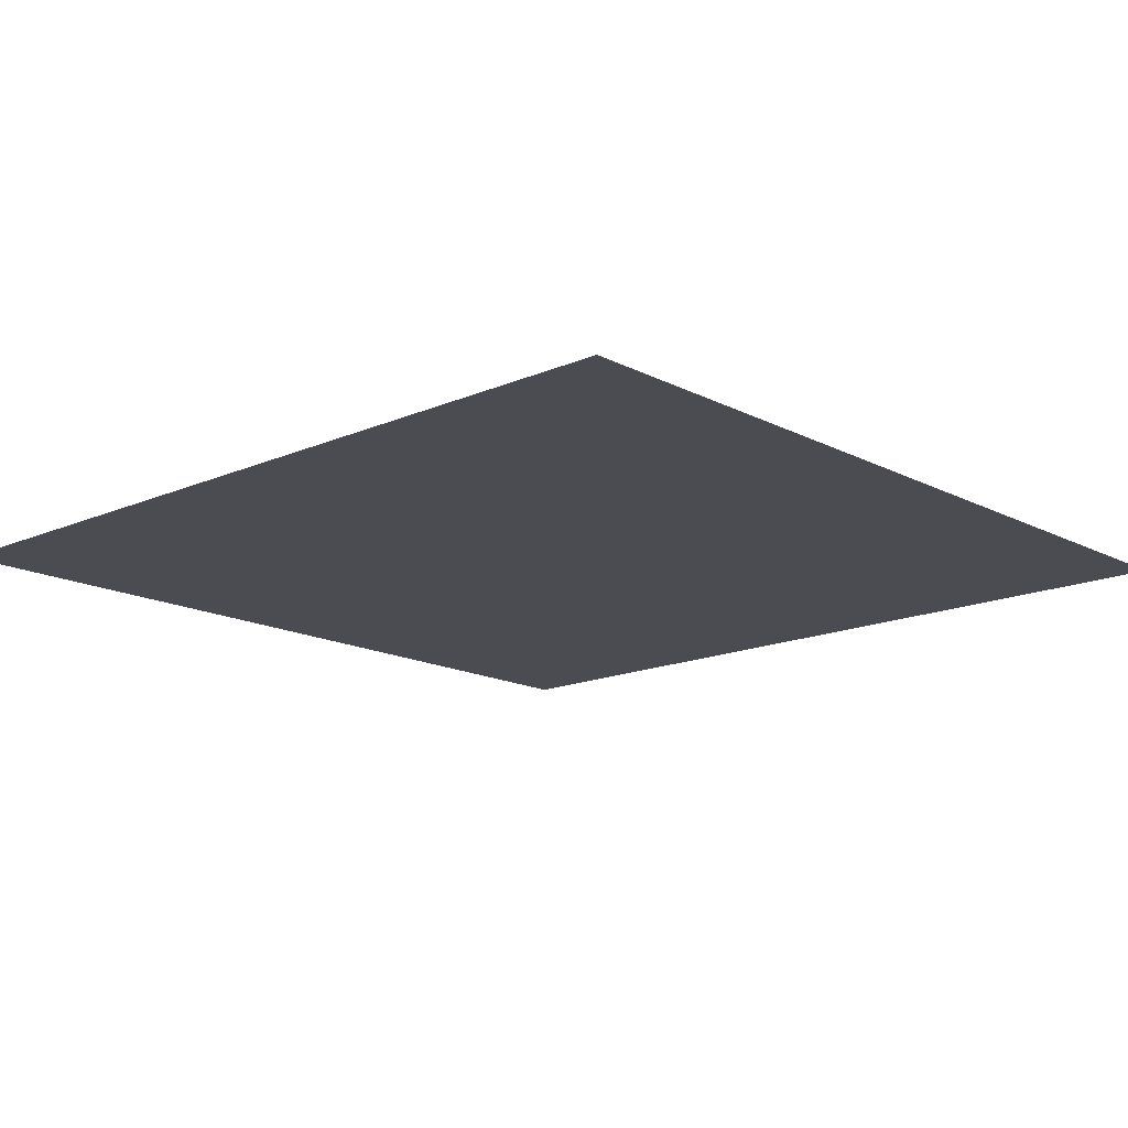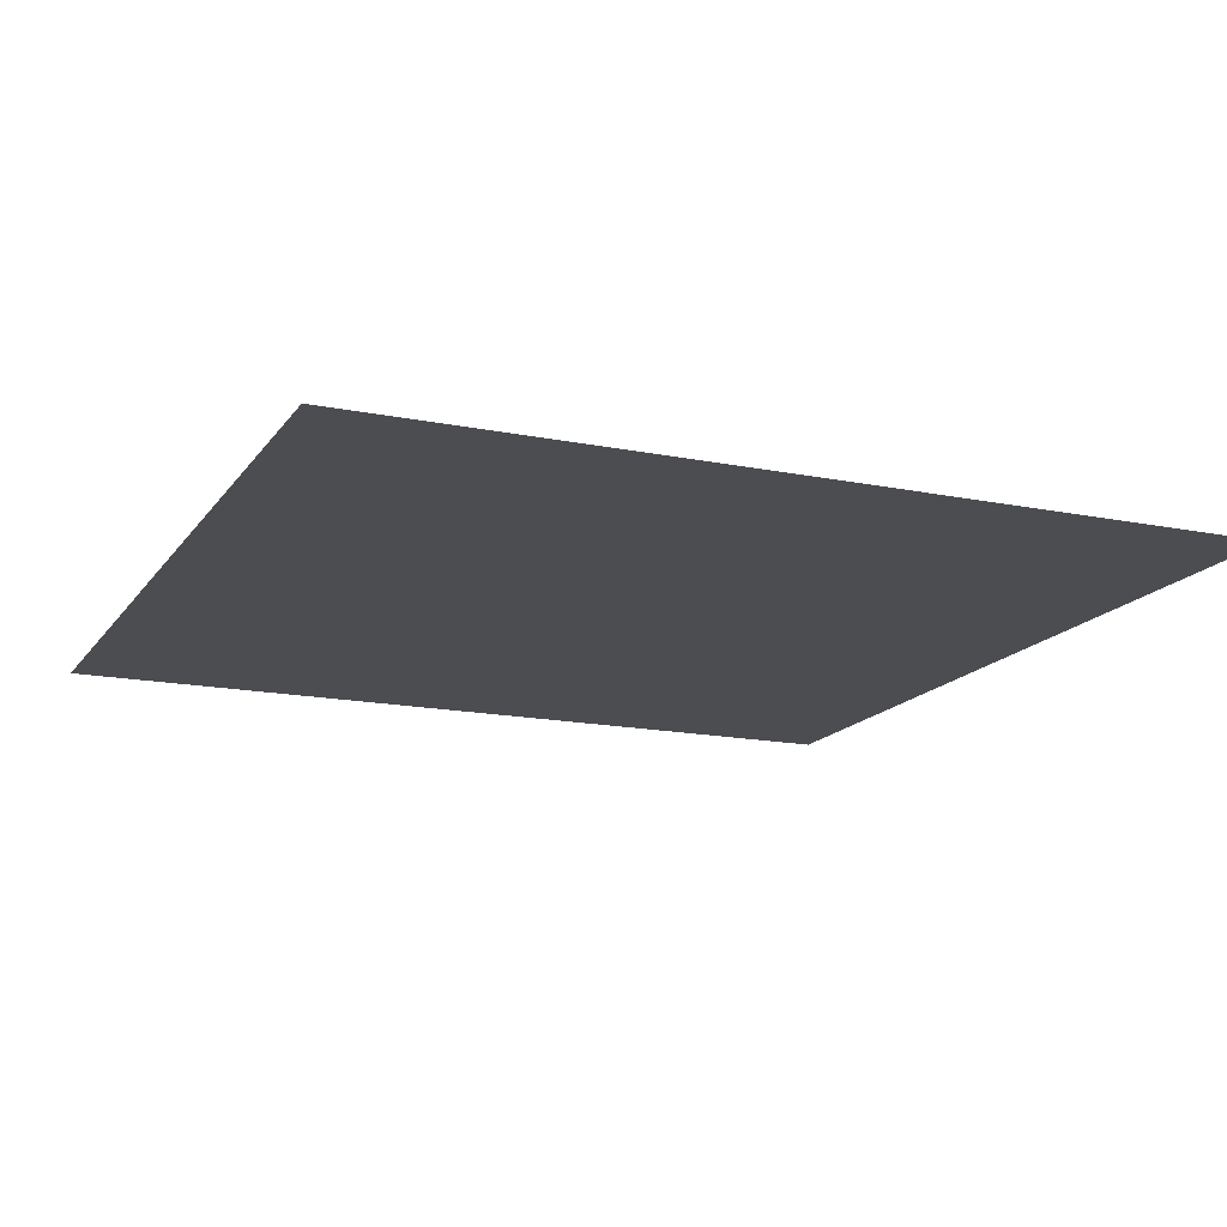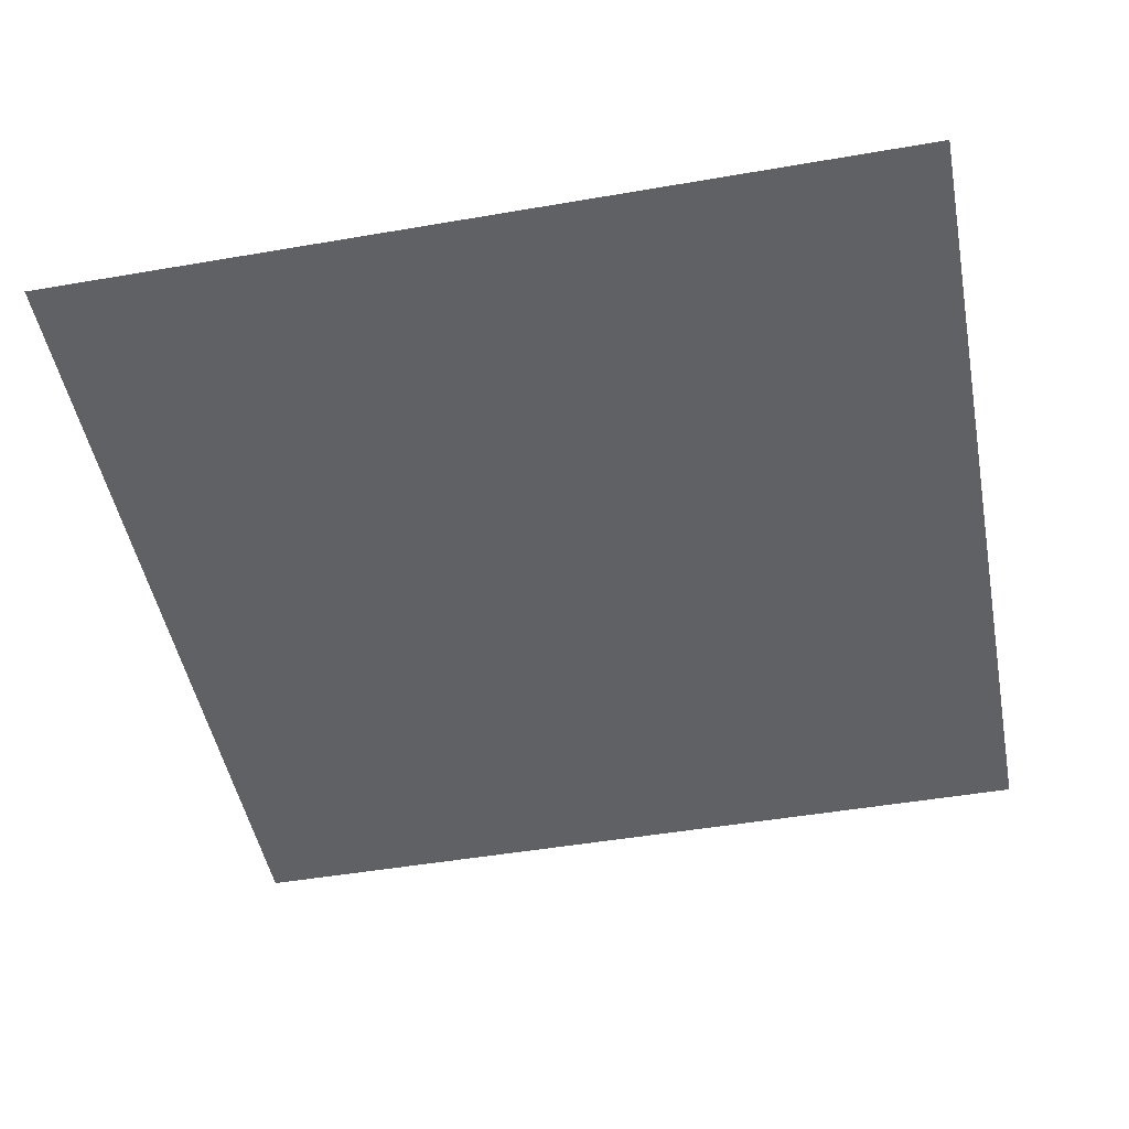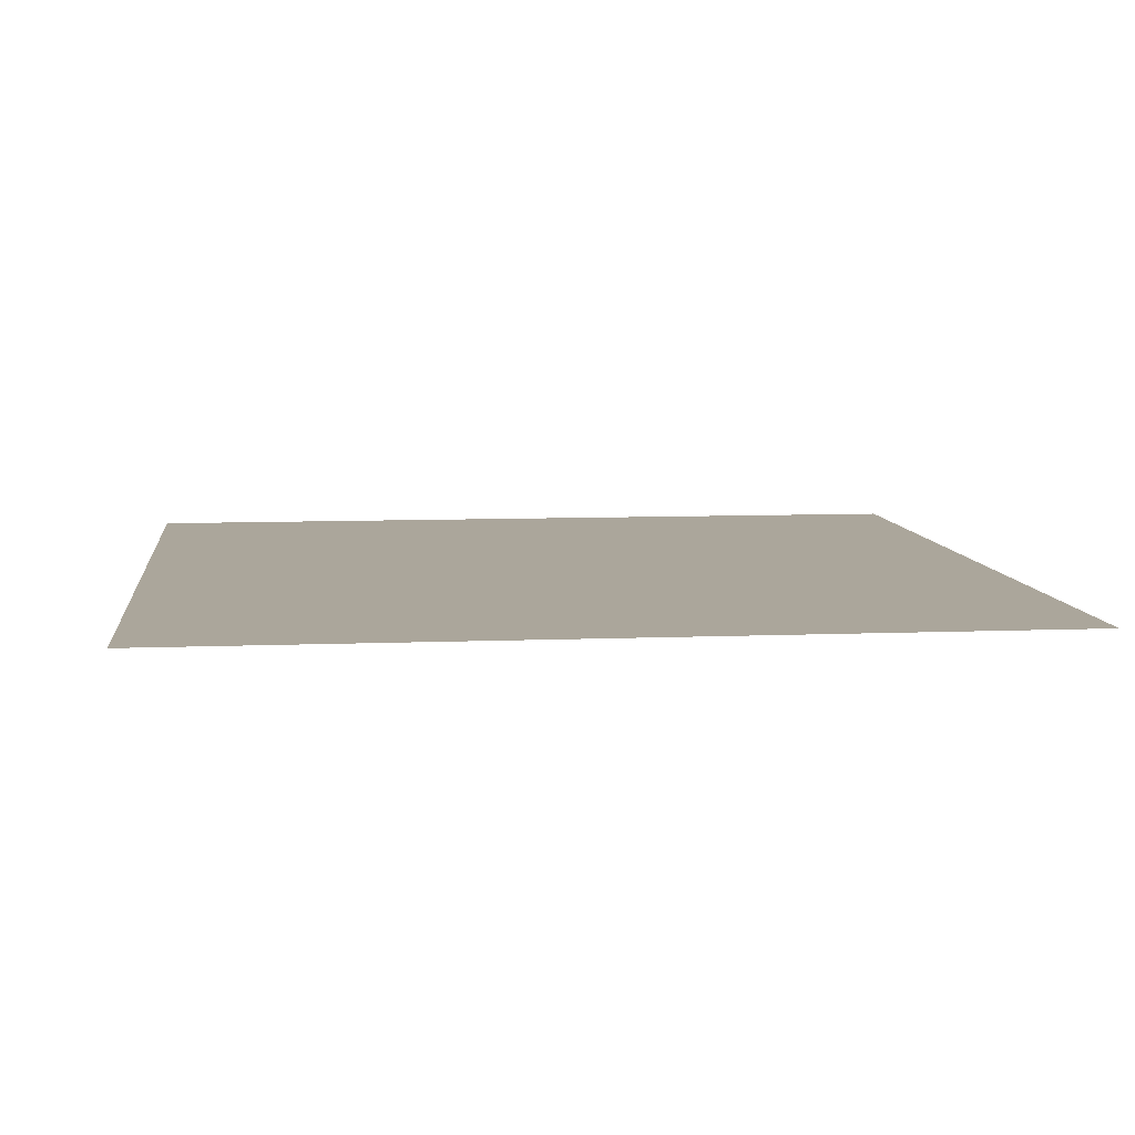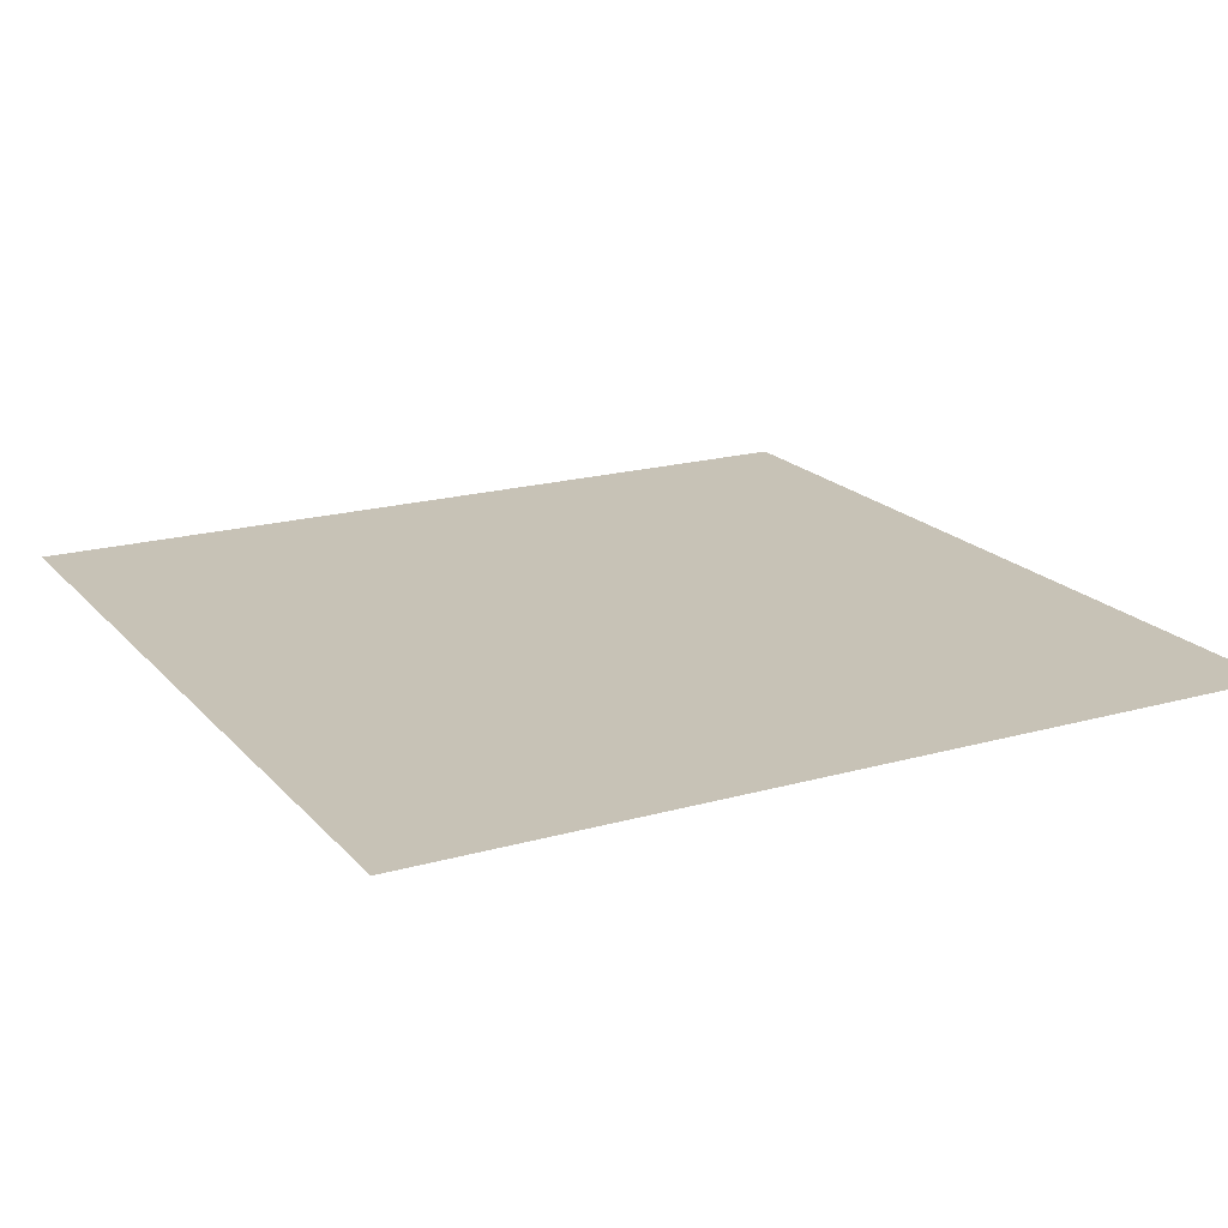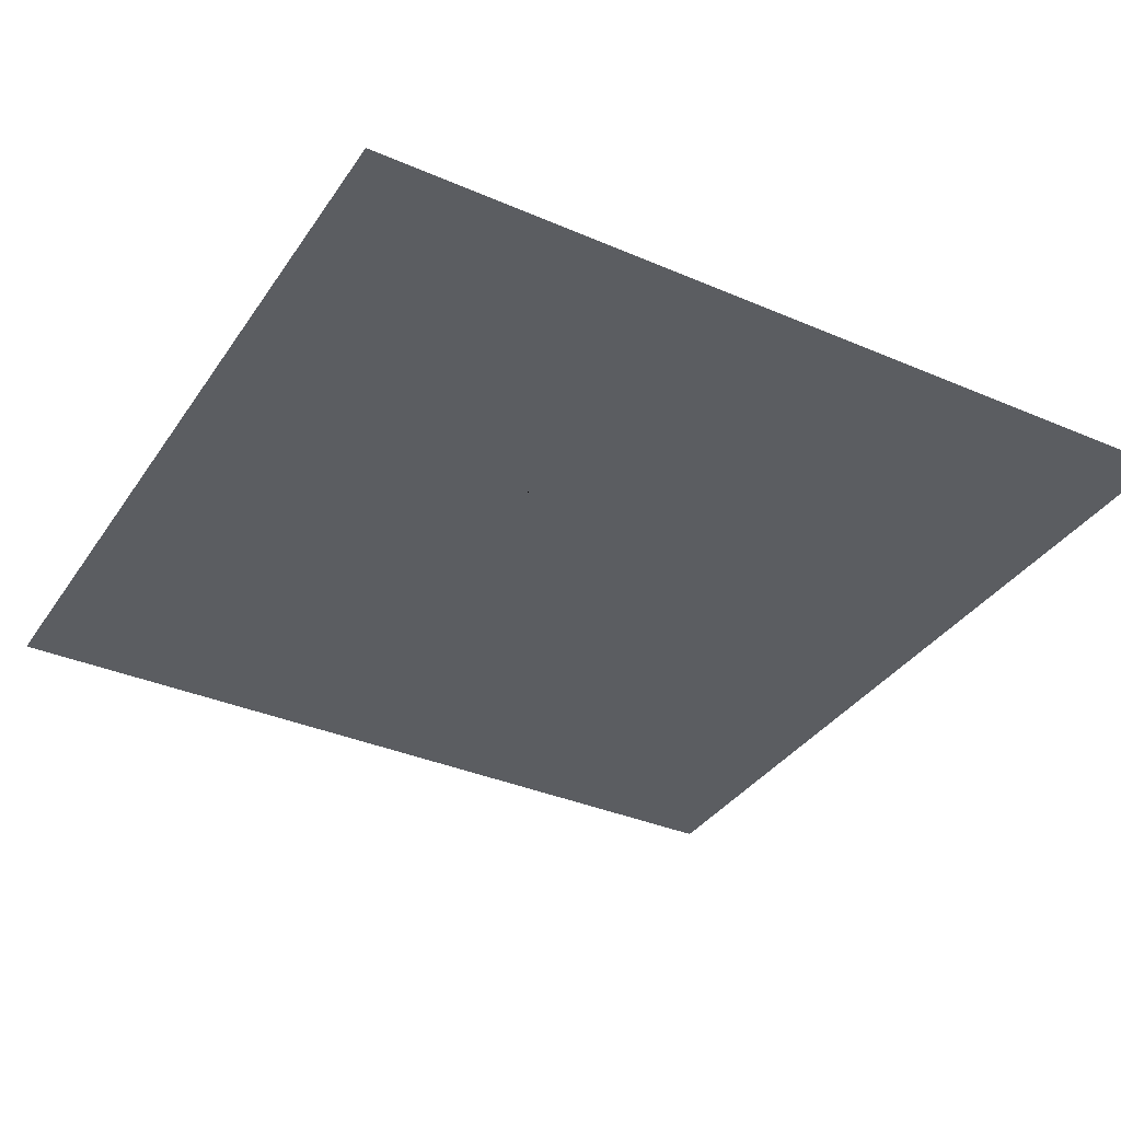
<metadata>
{"format":"obj","ext":"obj","renderer":"f3d","projection":"perspective","resolution":1024,"background":"white","views":[{"elev":-15.5,"azim":-47.4,"up":"+Z"},{"elev":-15.8,"azim":-23.0,"up":"+Z"},{"elev":-48.3,"azim":-169.1,"up":"+Z"},{"elev":8.0,"azim":-6.6,"up":"+Z"},{"elev":19.1,"azim":-28.1,"up":"+Z"},{"elev":-35.7,"azim":60.4,"up":"+Z"}]}
</metadata>
<code>
o SqPlane-5_Plane.036
v -1.5 -1.5 -0
v 1.5 -1.5 -0
v -1.5 1.5 0
v 1.5 1.5 0
v -1.5 0 0
v -1.5 -0.75 -0
v 0 0 0
v -1.5 -1.125 -0
v 0 1.5 0
v 0.75 -0.75 -0
v 1.5 0 0
v -1.5 -0.375 -0
v -0.75 0.75 0
v 0.375 0.375 0
f 13 3 5 12
f 14 9 3 13
f 10 7 6 8
f 2 10 8 1
f 11 4 9 14
f 2 11 14 10
f 10 14 13 7
f 7 13 12 6

</code>
